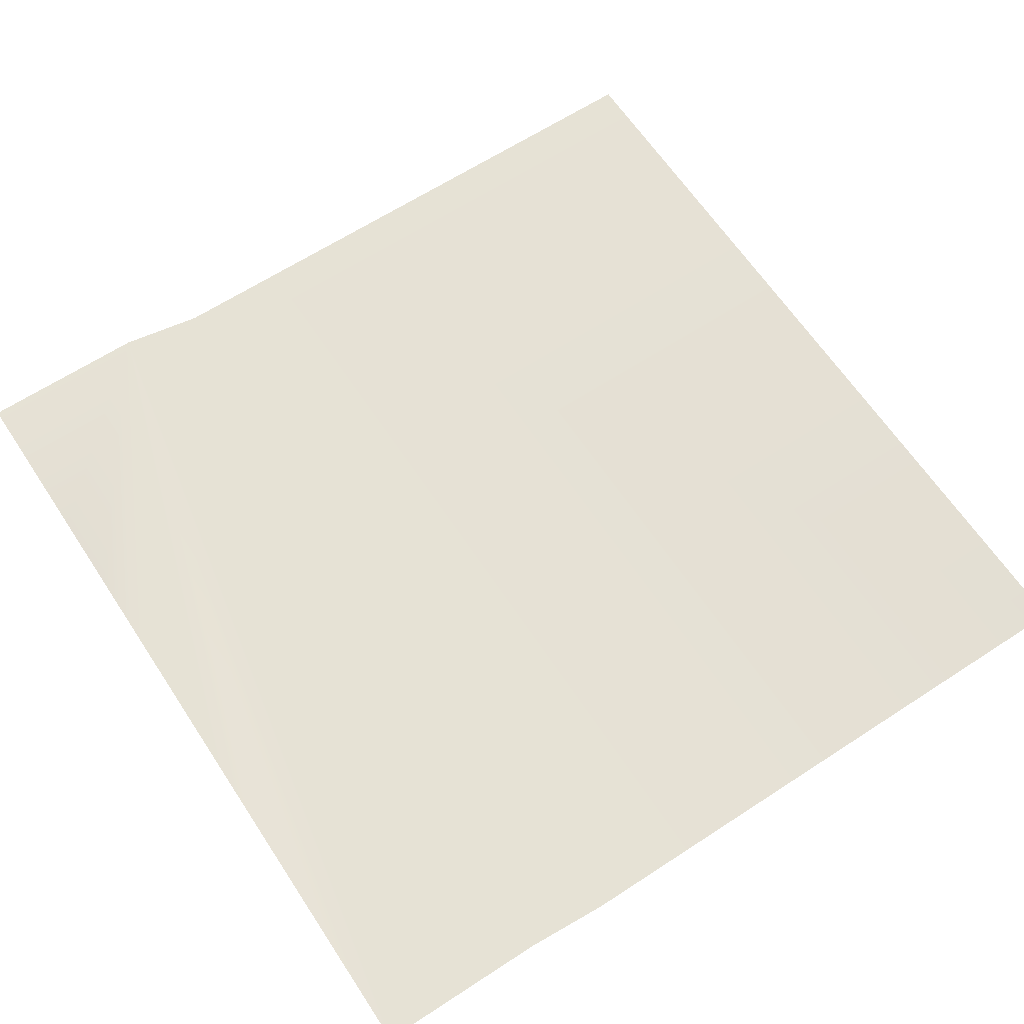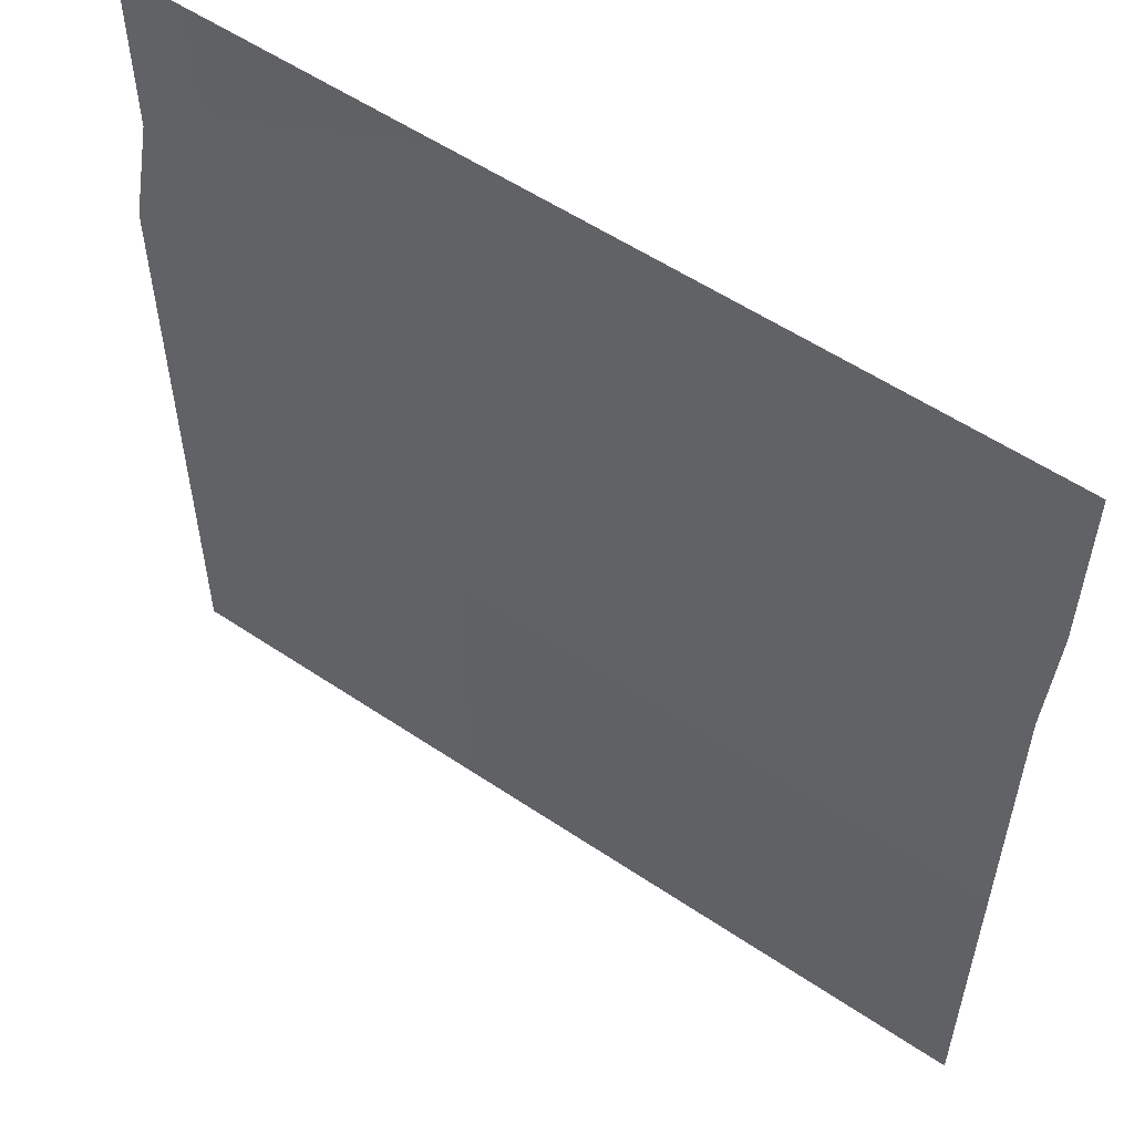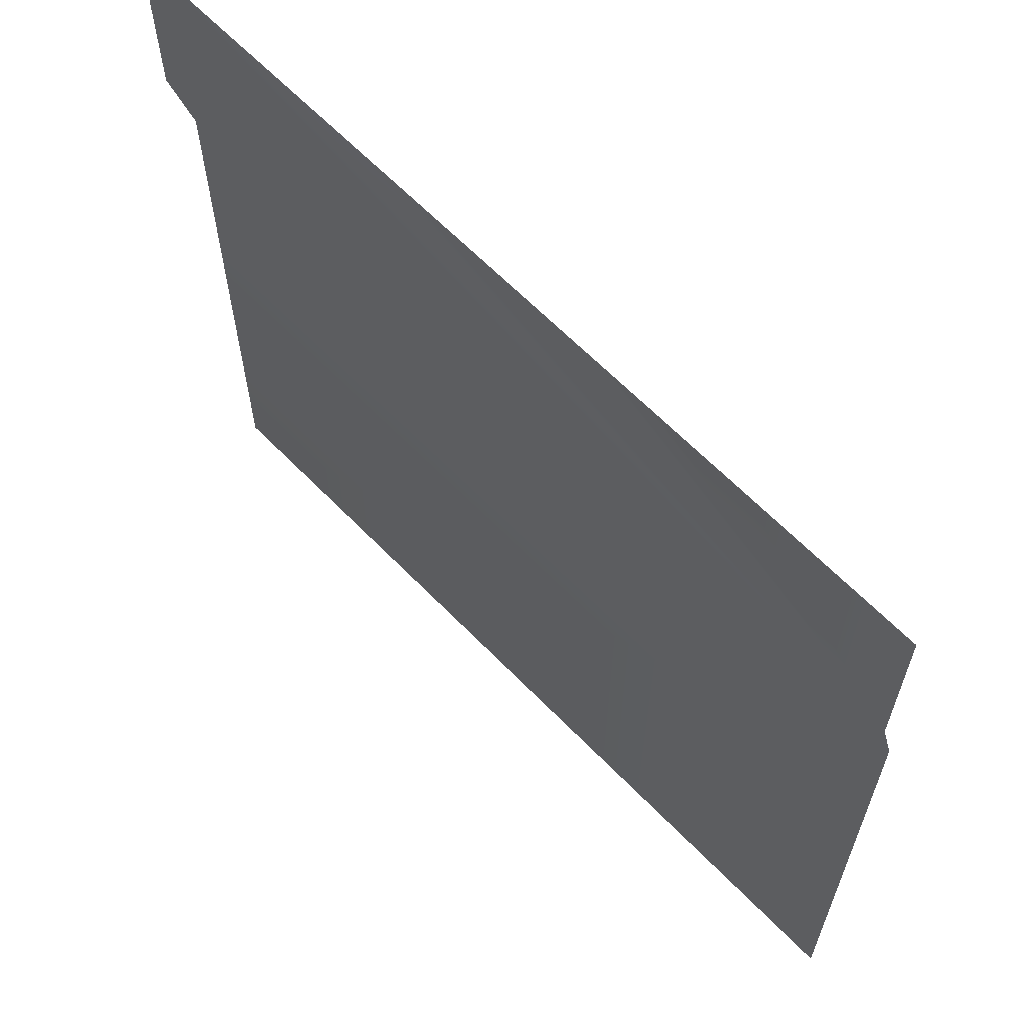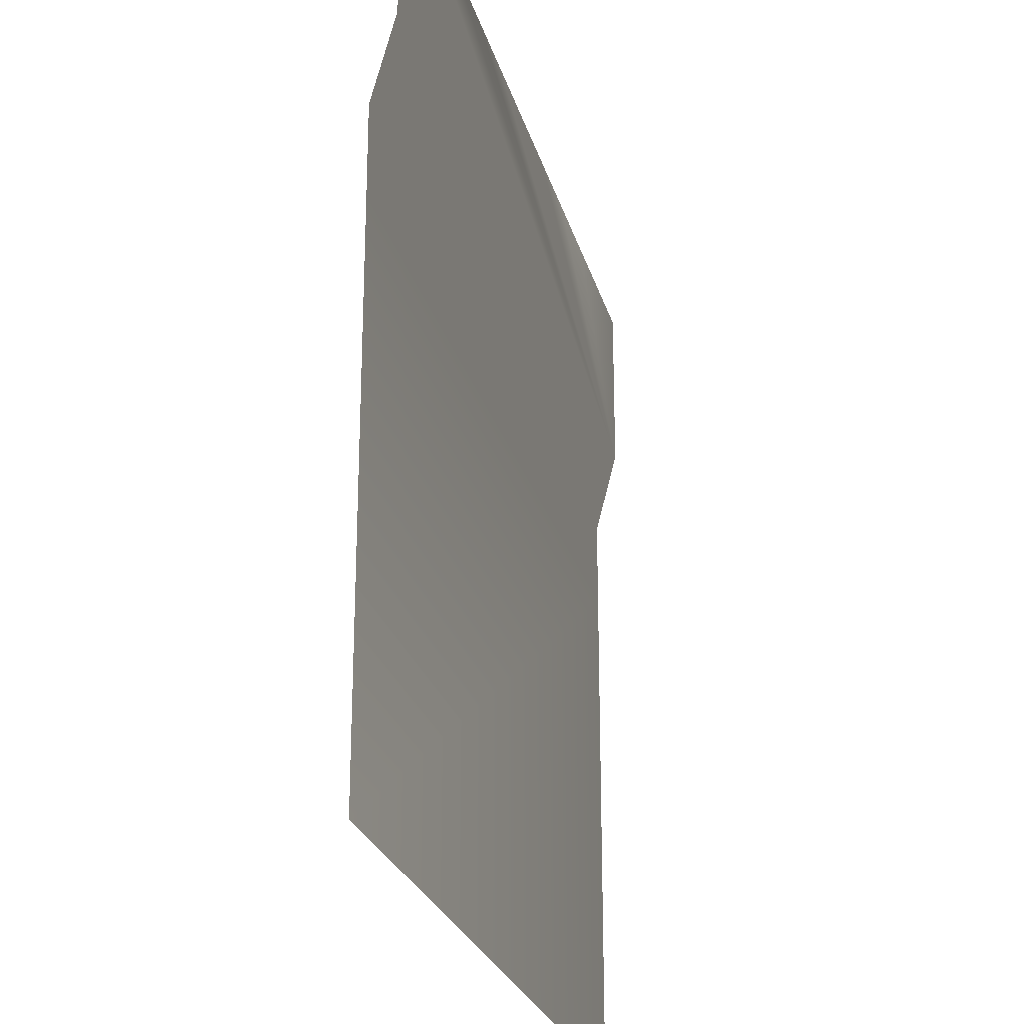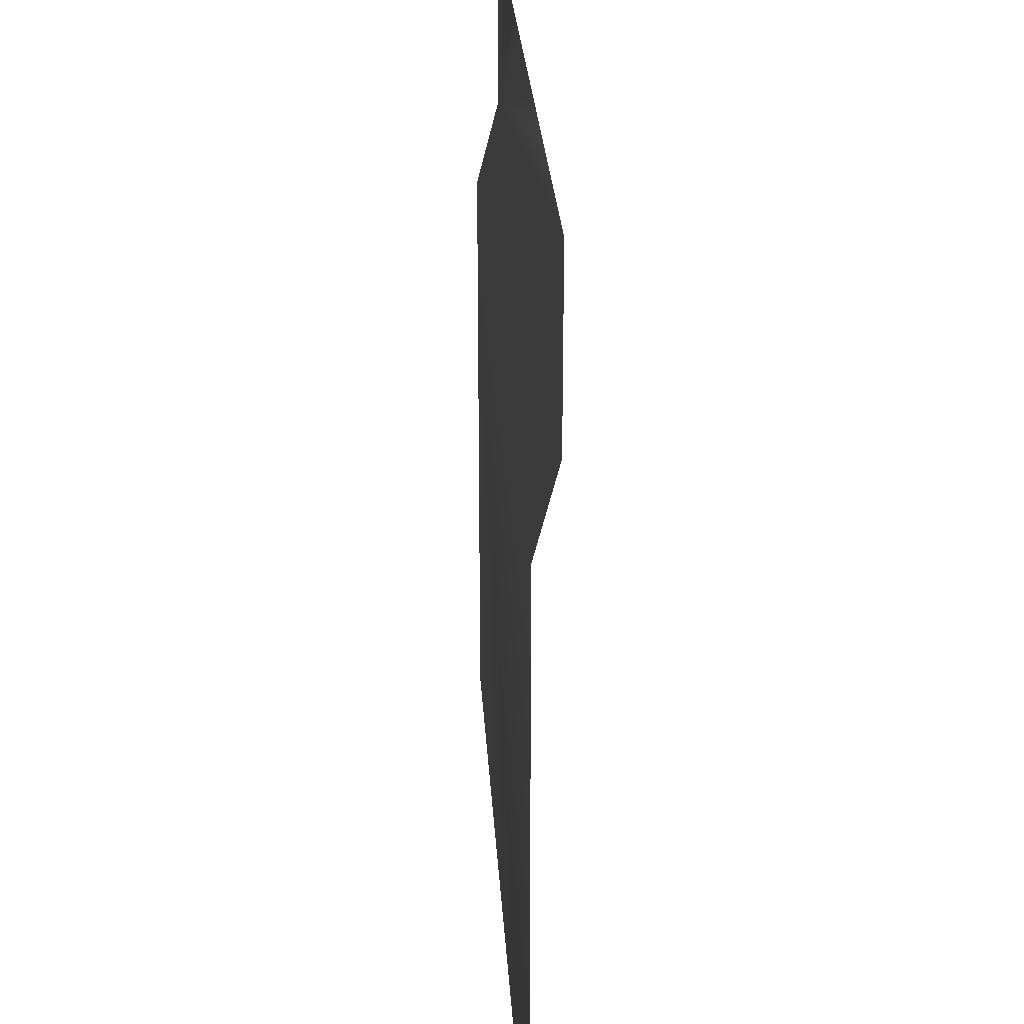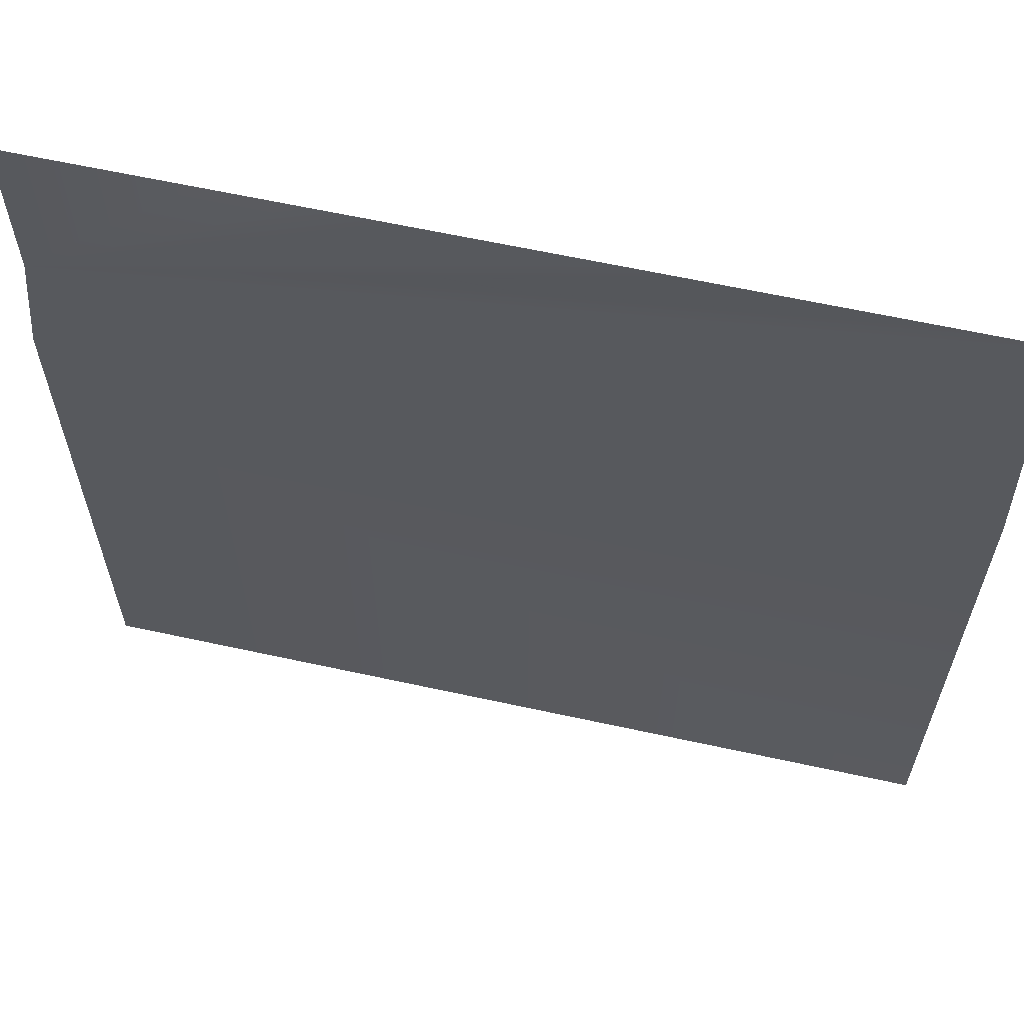
<metadata>
{"format":"obj","ext":"obj","renderer":"f3d","projection":"perspective","resolution":1024,"background":"white","views":[{"elev":63.9,"azim":56.6,"up":"+Y"},{"elev":55.7,"azim":35.3,"up":"+Z"},{"elev":64.0,"azim":-134.1,"up":"+Z"},{"elev":-24.7,"azim":104.1,"up":"+Z"},{"elev":26.6,"azim":86.6,"up":"+Z"},{"elev":62.7,"azim":12.5,"up":"+Z"}]}
</metadata>
<code>
g default
v -3 0.1031 3
v -1.8 0.1031 3
v -1.2 0.1031 3
v -0.6 0.1031 3
v 0 0.1031 3
v 0.6 0.1031 3
v 1.2 0.1031 3
v 1.8 0.1031 3
v 3 0.1031 3
v -3 0.1031 2.4
v 3 0.1031 2.4
v -3 0.1031 1.8
v 3 0.1031 1.8
v -3 -0.05199 1.2
v 3 -0.05199 1.2
v -3 -0.05199 0.6
v 3 -0.05199 0.6
v -3 -0.05199 -3
v 3 -0.05199 -3
g ground_transition_ground_straightPath_geo
f 12 10 1 2 3 4 5 6 7 8 9 11 13
f 14 12 13 15
f 16 14 15 17
f 19 18 16 17

</code>
